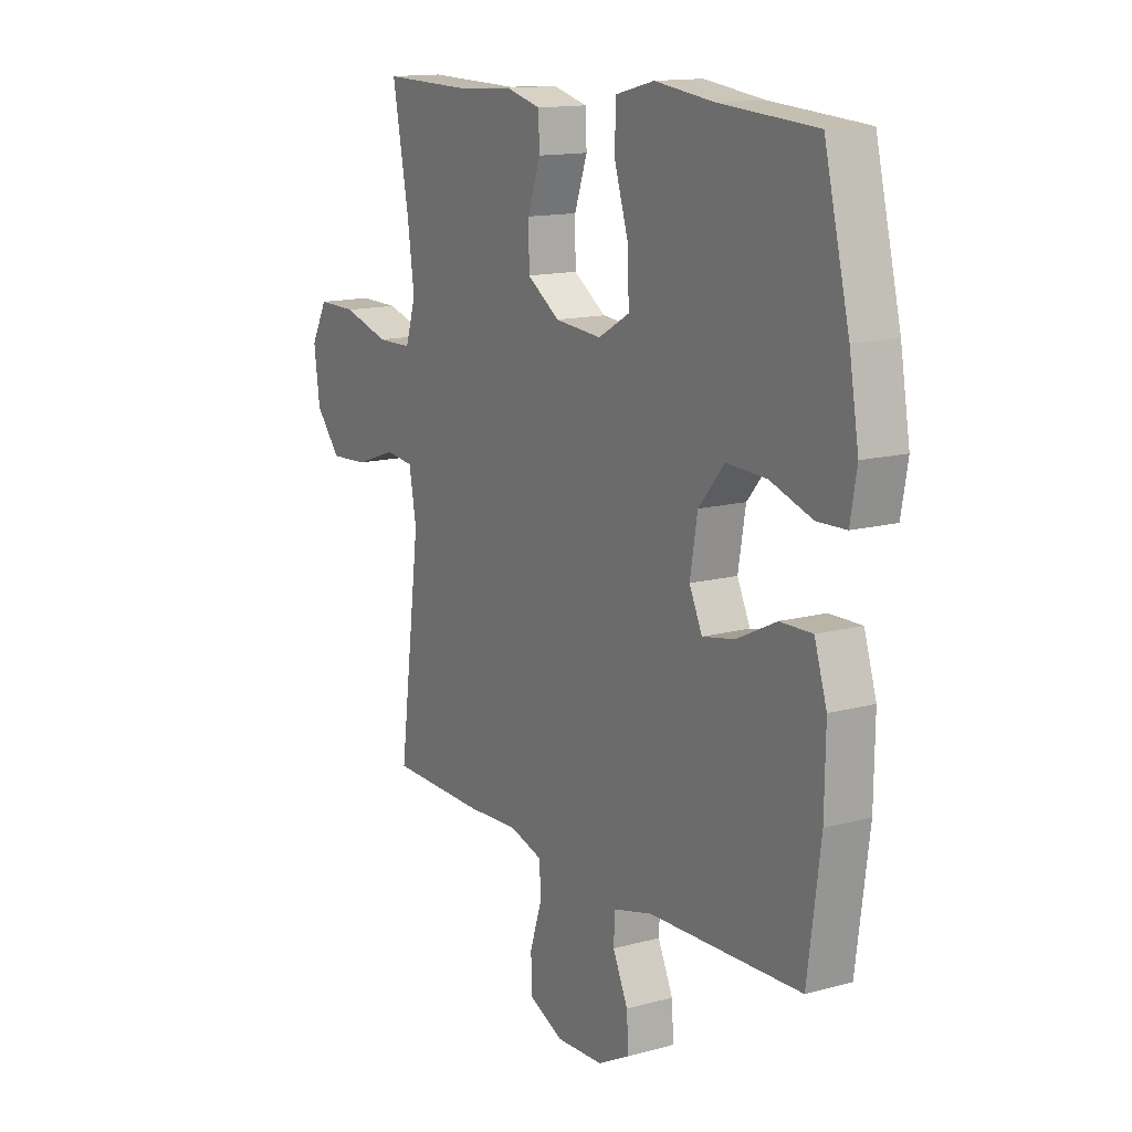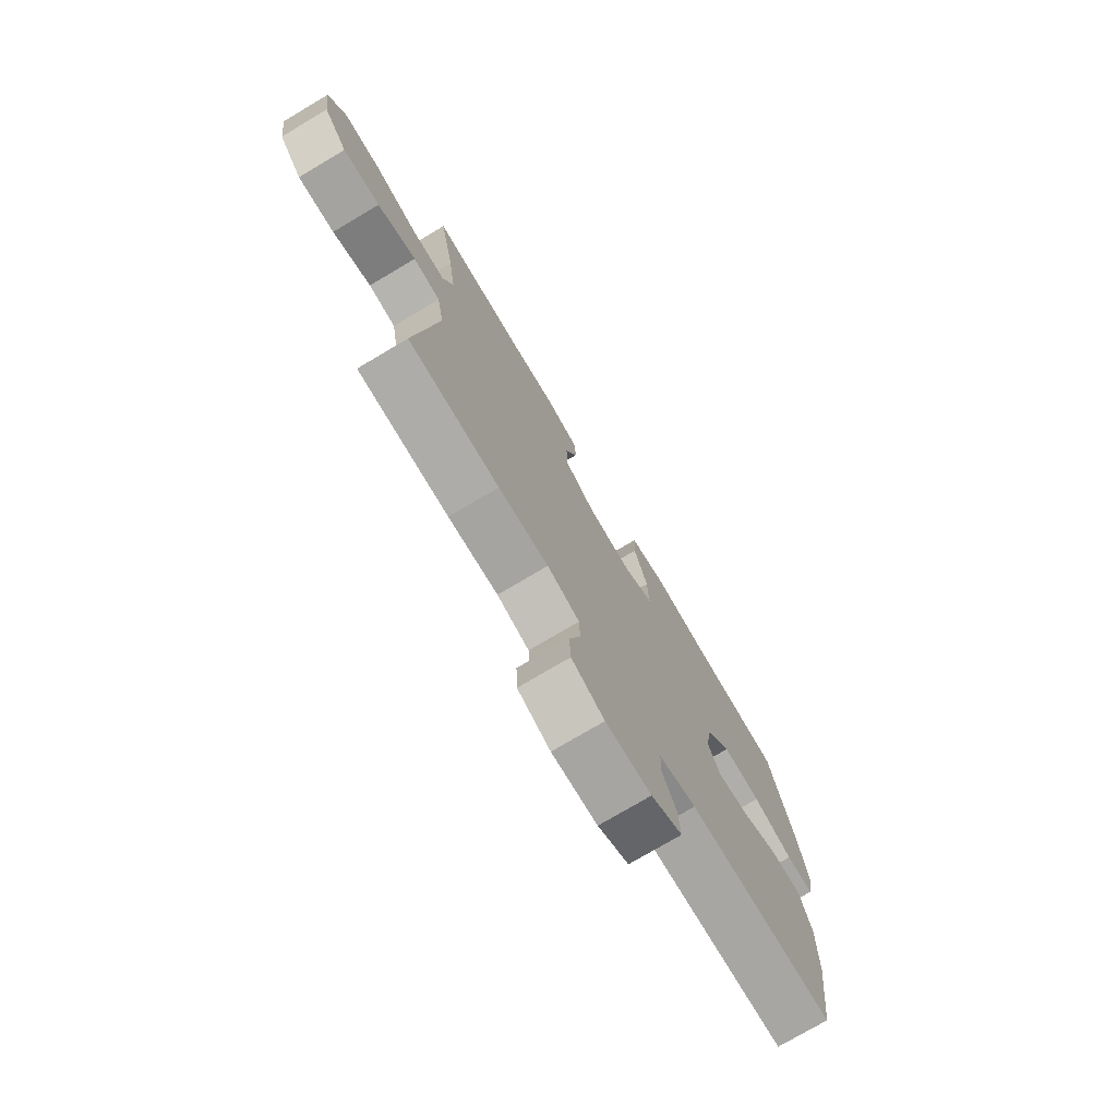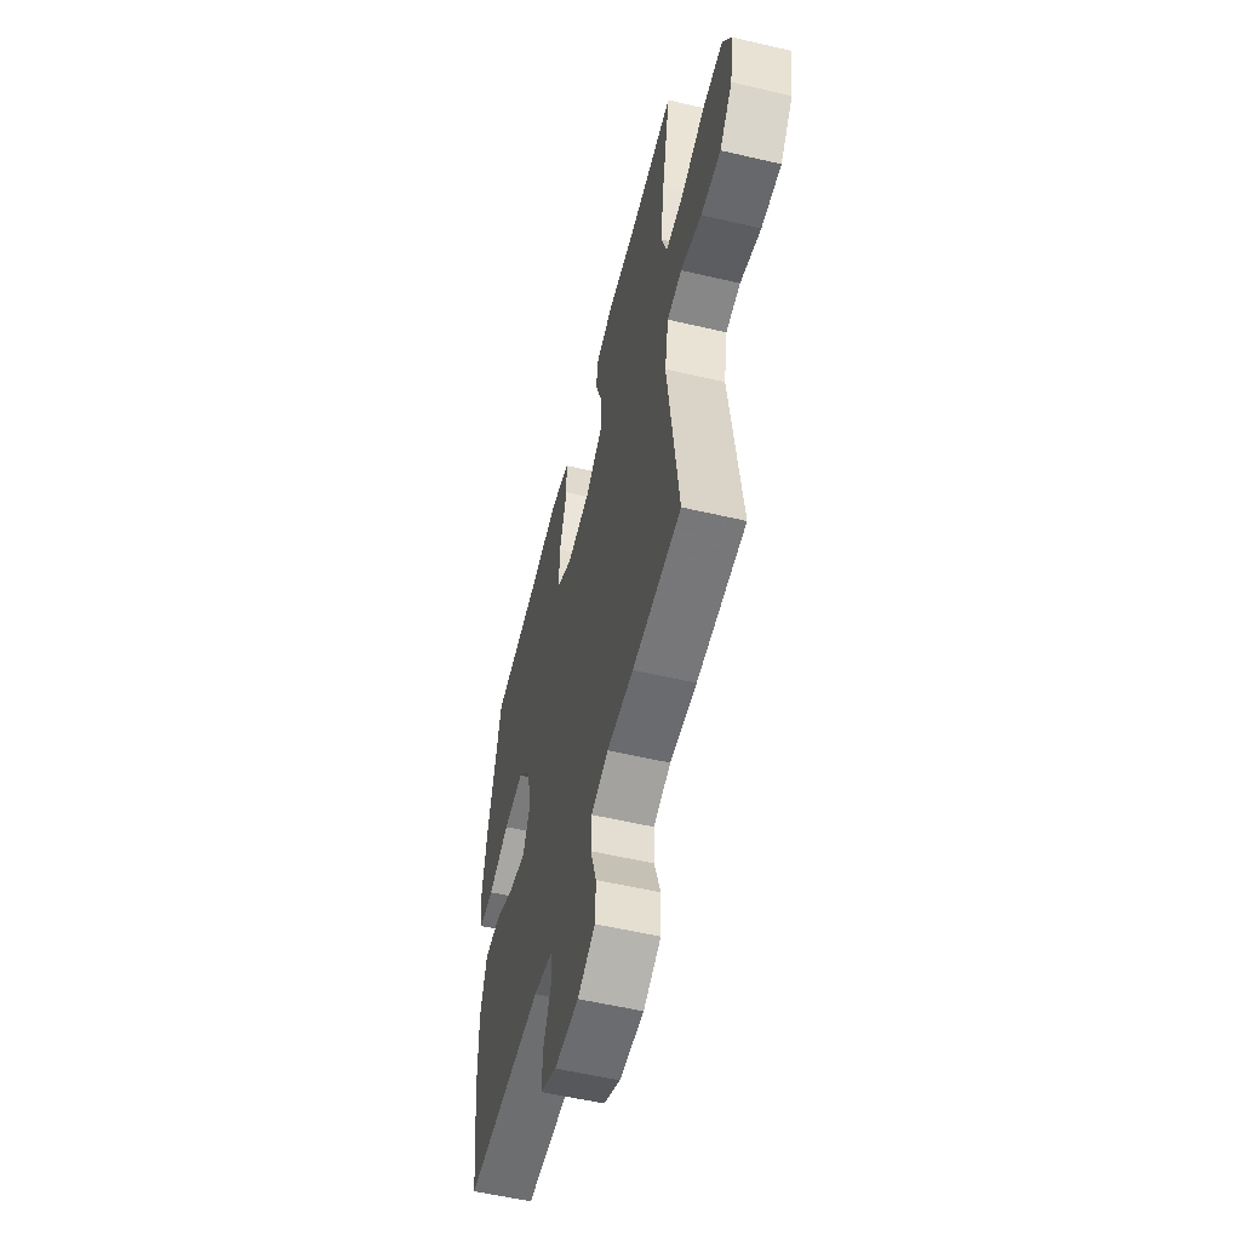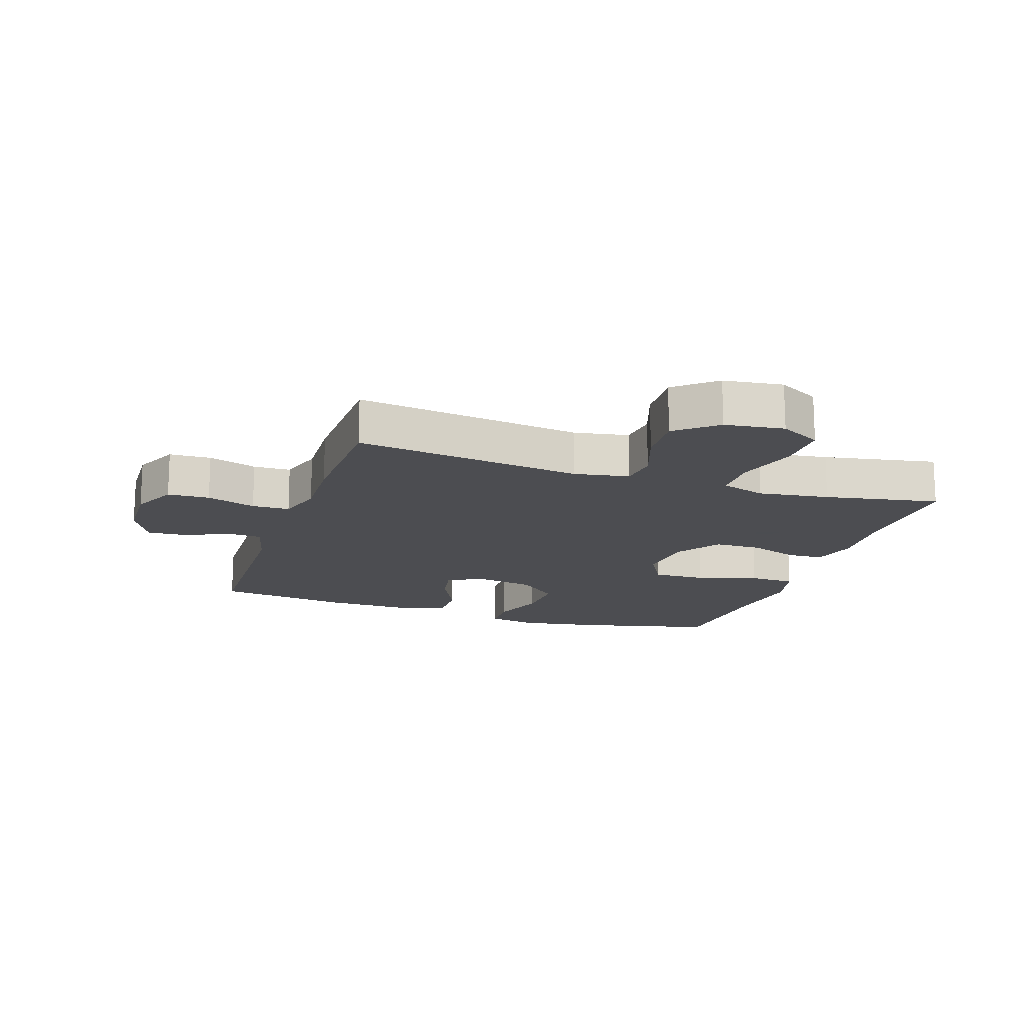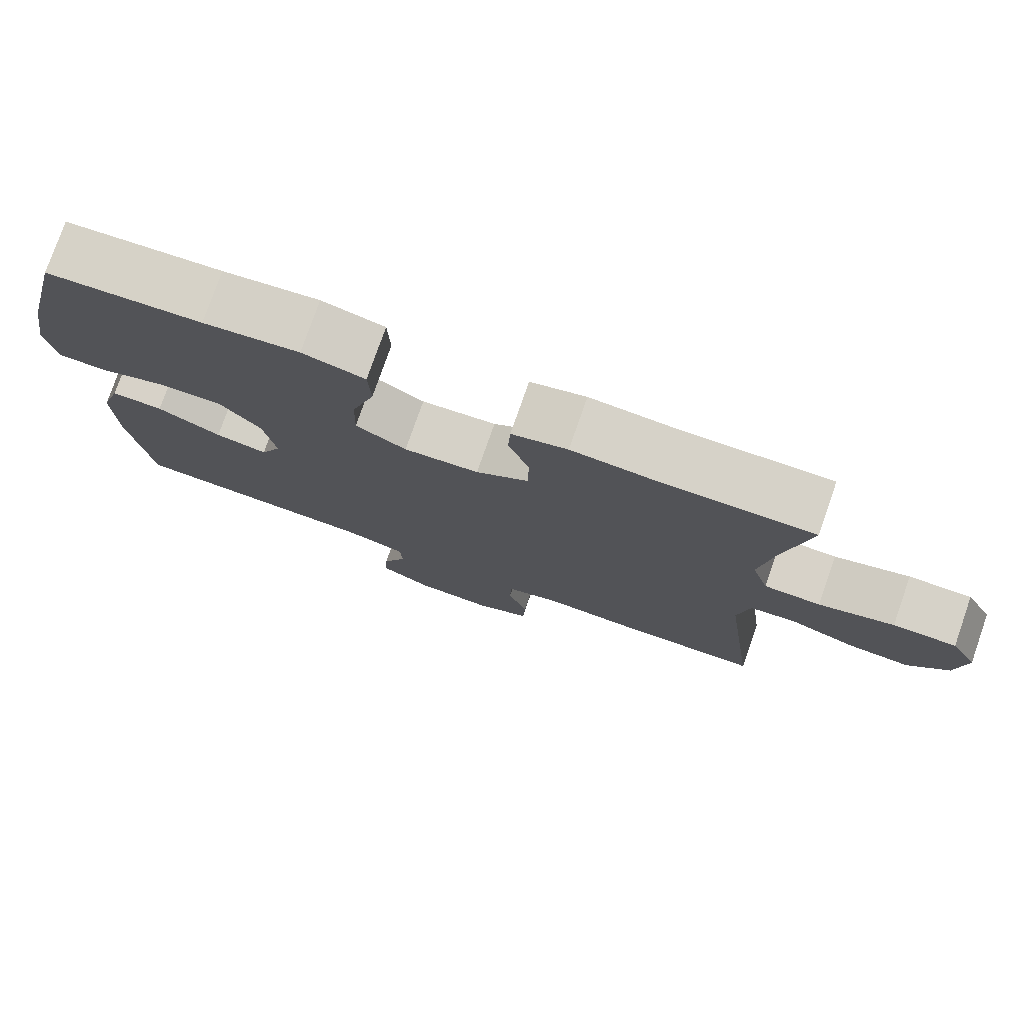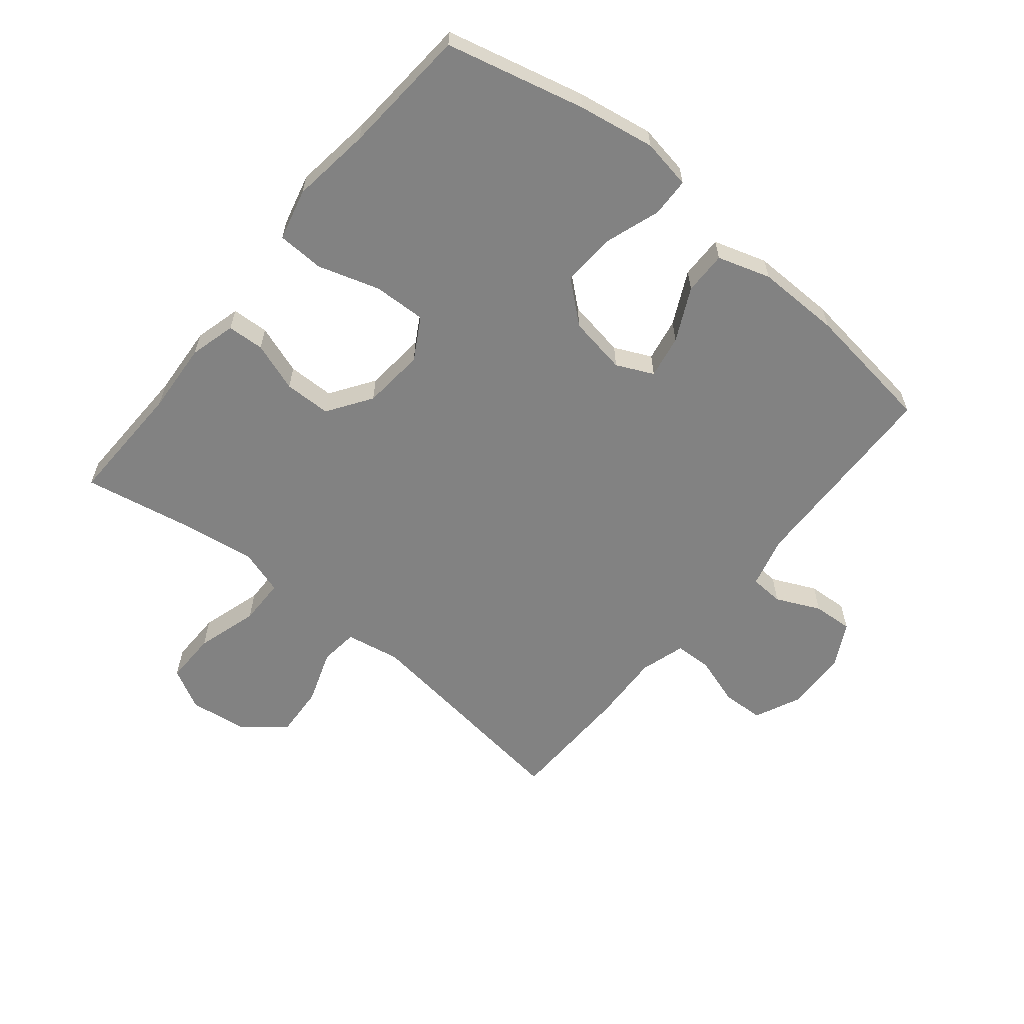
<metadata>
{"format":"obj","ext":"obj","renderer":"f3d","projection":"perspective","resolution":1024,"background":"white","views":[{"elev":13.9,"azim":58.9,"up":"+Z"},{"elev":-75.5,"azim":-59.3,"up":"+Z"},{"elev":-55.9,"azim":-103.8,"up":"+Z"},{"elev":-16.1,"azim":-108.6,"up":"+Y"},{"elev":77.4,"azim":-160.7,"up":"+Z"},{"elev":-60.7,"azim":50.7,"up":"+Y"}]}
</metadata>
<code>
v 0.5 0.07 -0.5
v 0.168 0.07 -0.51
v 0.084 0.07 -0.532
v 0.081 0.07 -0.587
v 0.114 0.07 -0.659
v 0.118 0.07 -0.724
v 0.048 0.07 -0.761
v -0.055 0.07 -0.765
v -0.129 0.07 -0.731
v -0.132 0.07 -0.663
v -0.106 0.07 -0.583
v -0.108 0.07 -0.522
v -0.181 0.07 -0.5
v -0.294 0.07 -0.505
v -0.5 0.07 -0.5
v -0.453 0.07 -0.131
v -0.469 0.07 -0.042
v -0.531 0.07 -0.035
v -0.619 0.07 -0.066
v -0.703 0.07 -0.071
v -0.757 0.07 -0.006
v -0.77 0.07 0.09
v -0.734 0.07 0.157
v -0.649 0.07 0.156
v -0.548 0.07 0.126
v -0.472 0.07 0.127
v -0.449 0.07 0.2
v -0.465 0.07 0.315
v -0.5 0.07 0.5
v -0.298 0.07 0.495
v -0.182 0.07 0.503
v -0.107 0.07 0.483
v -0.104 0.07 0.423
v -0.132 0.07 0.343
v -0.131 0.07 0.267
v -0.06 0.07 0.219
v 0.041 0.07 0.21
v 0.109 0.07 0.249
v 0.106 0.07 0.335
v 0.075 0.07 0.435
v 0.078 0.07 0.511
v 0.162 0.07 0.532
v 0.291 0.07 0.515
v 0.5 0.07 0.5
v 0.555 0.07 0.274
v 0.576 0.07 0.149
v 0.562 0.07 0.068
v 0.499 0.07 0.066
v 0.408 0.07 0.097
v 0.321 0.07 0.101
v 0.265 0.07 0.035
v 0.249 0.07 -0.06
v 0.277 0.07 -0.12
v 0.347 0.07 -0.107
v 0.433 0.07 -0.065
v 0.503 0.07 -0.064
v 0.53 0.07 -0.15
v 0.528 0.07 -0.287
v 0.5 0 -0.5
v 0.168 0 -0.51
v 0.084 0 -0.532
v 0.081 0 -0.587
v 0.114 0 -0.659
v 0.118 0 -0.724
v 0.048 0 -0.761
v -0.055 0 -0.765
v -0.129 0 -0.731
v -0.132 0 -0.663
v -0.106 0 -0.583
v -0.108 0 -0.522
v -0.181 0 -0.5
v -0.294 0 -0.505
v -0.5 0 -0.5
v -0.453 0 -0.131
v -0.469 0 -0.042
v -0.531 0 -0.035
v -0.619 0 -0.066
v -0.703 0 -0.071
v -0.757 0 -0.006
v -0.77 0 0.09
v -0.734 0 0.157
v -0.649 0 0.156
v -0.548 0 0.126
v -0.472 0 0.127
v -0.449 0 0.2
v -0.465 0 0.315
v -0.5 0 0.5
v -0.298 0 0.495
v -0.182 0 0.503
v -0.107 0 0.483
v -0.104 0 0.423
v -0.132 0 0.343
v -0.131 0 0.267
v -0.06 0 0.219
v 0.041 0 0.21
v 0.109 0 0.249
v 0.106 0 0.335
v 0.075 0 0.435
v 0.078 0 0.511
v 0.162 0 0.532
v 0.291 0 0.515
v 0.5 0 0.5
v 0.555 0 0.274
v 0.576 0 0.149
v 0.562 0 0.068
v 0.499 0 0.066
v 0.408 0 0.097
v 0.321 0 0.101
v 0.265 0 0.035
v 0.249 0 -0.06
v 0.277 0 -0.12
v 0.347 0 -0.107
v 0.433 0 -0.065
v 0.503 0 -0.064
v 0.53 0 -0.15
v 0.528 0 -0.287
f 58 1 2
f 57 58 2
f 56 57 2
f 55 56 2
f 54 55 2
f 53 54 2 3
f 52 53 3
f 51 52 3
f 47 48 49
f 46 47 49
f 45 46 49
f 44 45 49
f 43 44 49
f 43 49 50
f 42 43 50
f 41 42 50
f 40 41 50
f 39 40 50
f 38 39 50 51
f 32 33 34
f 31 32 34
f 30 31 34
f 30 34 35
f 29 30 35
f 28 29 35
f 27 28 35 36
f 23 24 25
f 22 23 25
f 21 22 25
f 20 21 25
f 19 20 25
f 18 19 25
f 17 18 25 26
f 27 36 37
f 26 27 37
f 17 26 37
f 16 17 37
f 9 10 11
f 8 9 11
f 7 8 11
f 6 7 11
f 5 6 11
f 4 5 11
f 3 4 11 12
f 51 3 12 13
f 37 38 51
f 16 37 51
f 15 16 51
f 14 15 51
f 13 14 51
f 60 59 116
f 60 116 115
f 60 115 114
f 60 114 113
f 60 113 112
f 61 60 112 111
f 61 111 110
f 61 110 109
f 107 106 105
f 107 105 104
f 107 104 103
f 107 103 102
f 107 102 101
f 108 107 101
f 108 101 100
f 108 100 99
f 108 99 98
f 108 98 97
f 109 108 97 96
f 92 91 90
f 92 90 89
f 92 89 88
f 93 92 88
f 93 88 87
f 93 87 86
f 94 93 86 85
f 83 82 81
f 83 81 80
f 83 80 79
f 83 79 78
f 83 78 77
f 83 77 76
f 84 83 76 75
f 95 94 85
f 95 85 84
f 95 84 75
f 95 75 74
f 69 68 67
f 69 67 66
f 69 66 65
f 69 65 64
f 69 64 63
f 69 63 62
f 70 69 62 61
f 71 70 61 109
f 109 96 95
f 109 95 74
f 109 74 73
f 109 73 72
f 109 72 71
f 1 59 60 2
f 2 60 61 3
f 3 61 62 4
f 4 62 63 5
f 5 63 64 6
f 6 64 65 7
f 7 65 66 8
f 8 66 67 9
f 9 67 68 10
f 10 68 69 11
f 11 69 70 12
f 12 70 71 13
f 13 71 72 14
f 14 72 73 15
f 15 73 74 16
f 16 74 75 17
f 17 75 76 18
f 18 76 77 19
f 19 77 78 20
f 20 78 79 21
f 21 79 80 22
f 22 80 81 23
f 23 81 82 24
f 24 82 83 25
f 25 83 84 26
f 26 84 85 27
f 27 85 86 28
f 28 86 87 29
f 29 87 88 30
f 30 88 89 31
f 31 89 90 32
f 32 90 91 33
f 33 91 92 34
f 34 92 93 35
f 35 93 94 36
f 36 94 95 37
f 37 95 96 38
f 38 96 97 39
f 39 97 98 40
f 40 98 99 41
f 41 99 100 42
f 42 100 101 43
f 43 101 102 44
f 44 102 103 45
f 45 103 104 46
f 46 104 105 47
f 47 105 106 48
f 48 106 107 49
f 49 107 108 50
f 50 108 109 51
f 51 109 110 52
f 52 110 111 53
f 53 111 112 54
f 54 112 113 55
f 55 113 114 56
f 56 114 115 57
f 57 115 116 58
f 58 116 59 1

</code>
